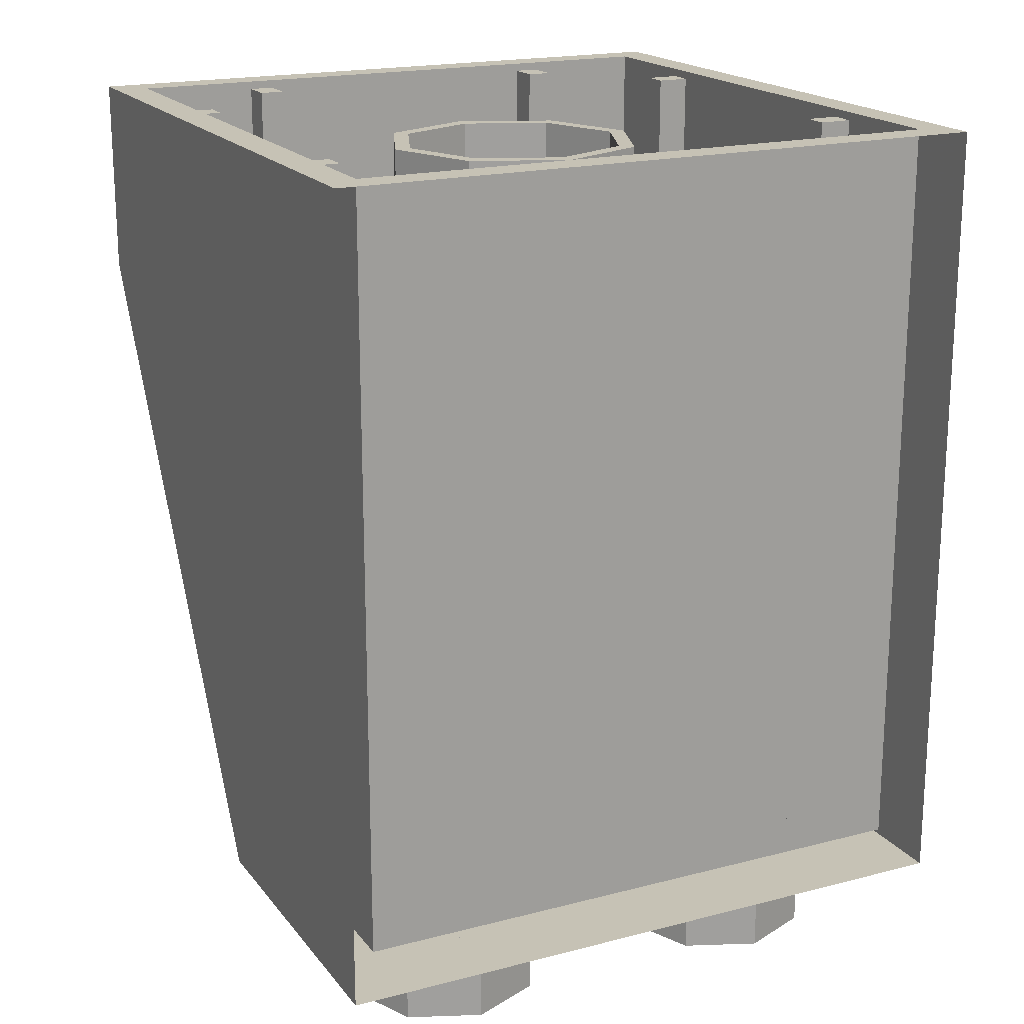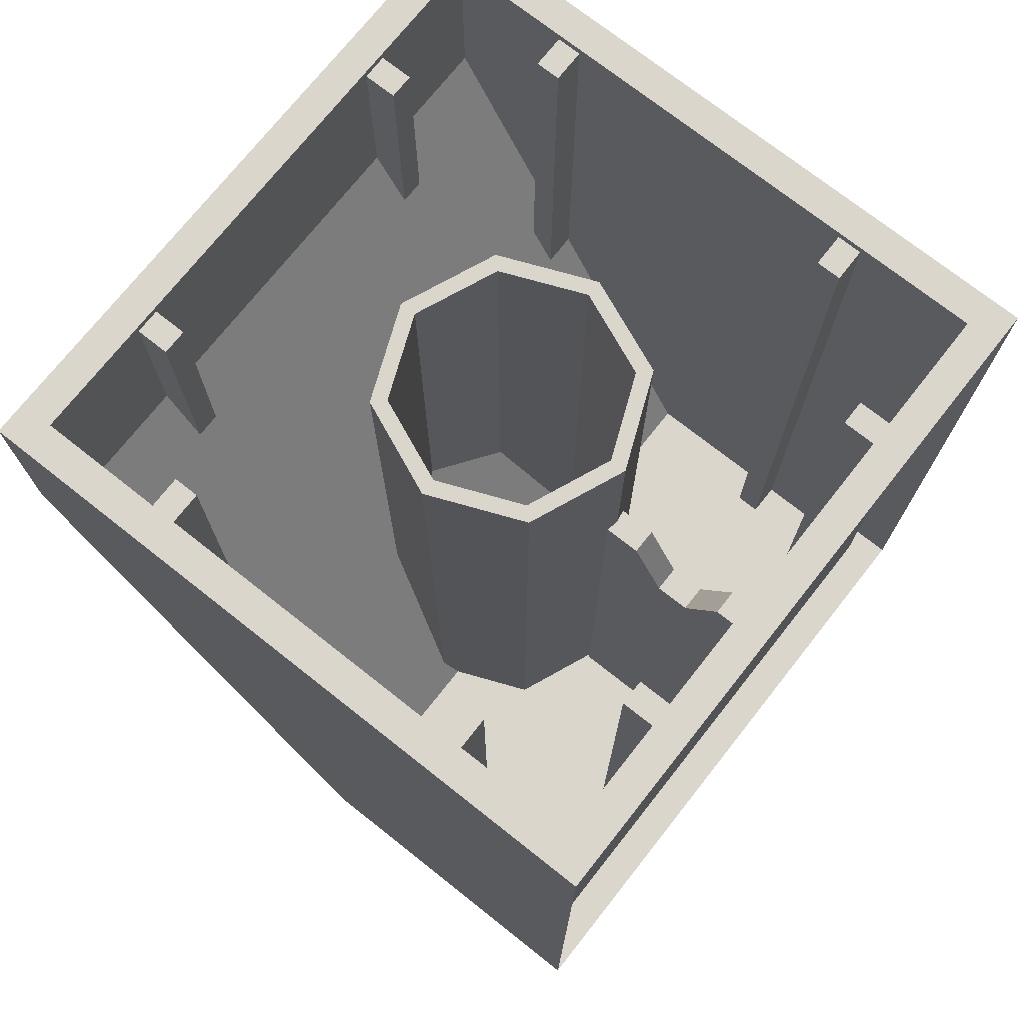
<metadata>
{"format":"obj","ext":"obj","renderer":"f3d","projection":"perspective","resolution":1024,"background":"white","views":[{"elev":18.9,"azim":-26.2,"up":"+Y"},{"elev":73.5,"azim":-51.7,"up":"+Y"}]}
</metadata>
<code>
v -0.495 1.655 -0.505
v -0.7 1.655 -1
v -0.7 0.2 -1
v -0.495 0.2 -0.505
v 0 1.655 -0.3
v -0.495 1.655 -0.505
v -0.495 0.2 -0.505
v 0 0.2 -0.3
v 0.495 1.655 -0.505
v 0 1.655 -0.3
v 0 0.2 -0.3
v 0.495 0.2 -0.505
v 0.7 1.655 -1
v 0.495 1.655 -0.505
v 0.495 0.2 -0.505
v 0.7 0.2 -1
v 0.495 1.655 -1.495
v 0 1.655 -1.7
v 0.495 1.229 -1.495
v 0.7 1.655 -1
v 0.495 1.655 -1.495
v 0.495 1.229 -1.495
v 0.7 0.2 -1
v -0.495 1.655 -1.495
v 0 1.655 -1.7
v -0.495 1.229 -1.495
v -0.7 1.655 -1
v -0.495 1.655 -1.495
v -0.495 1.229 -1.495
v -0.7 0.2 -1
v -0.495 1.839 -1.495
v 0 1.839 -1.7
v 0 1.655 -1.7
v -0.495 1.655 -1.495
v -0.7 1.839 -1
v -0.495 1.839 -1.495
v -0.495 1.655 -1.495
v -0.7 1.655 -1
v -0.495 1.839 -0.505
v -0.7 1.839 -1
v -0.7 1.655 -1
v -0.495 1.655 -0.505
v 0 1.839 -0.3
v -0.495 1.839 -0.505
v -0.495 1.655 -0.505
v 0 1.655 -0.3
v 0.495 1.839 -0.505
v 0 1.839 -0.3
v 0 1.655 -0.3
v 0.495 1.655 -0.505
v 0.7 1.839 -1
v 0.495 1.839 -0.505
v 0.495 1.655 -0.505
v 0.7 1.655 -1
v 0.495 1.839 -1.495
v 0.7 1.839 -1
v 0.7 1.655 -1
v 0.495 1.655 -1.495
v 0 1.839 -1.7
v 0.495 1.839 -1.495
v 0.495 1.655 -1.495
v 0 1.655 -1.7
v -0.5657 1.839 -0.4343
v -0.8 1.839 -1
v -0.8 0.2 -1
v -0.5657 0.2 -0.4343
v 0 1.839 -0.2
v -0.5657 1.839 -0.4343
v -0.5657 0.2 -0.4343
v 0 0.2 -0.2
v 0.5657 1.839 -0.4343
v 0 1.839 -0.2
v 0 0.2 -0.2
v 0.5657 0.2 -0.4343
v 0.8 1.839 -1
v 0.5657 1.839 -0.4343
v 0.5657 0.2 -0.4343
v 0.8 0.2 -1
v 0.5657 1.839 -1.566
v 0 1.839 -1.8
v 0.5657 1.359 -1.566
v 0.8 1.839 -1
v 0.5657 1.839 -1.566
v 0.5657 1.359 -1.566
v 0.8 0.2 -1
v -0.5657 1.839 -1.566
v 0 1.839 -1.8
v -0.5657 1.359 -1.566
v -0.8 1.839 -1
v -0.5657 1.839 -1.566
v -0.5657 1.359 -1.566
v -0.8 0.2 -1
v 0.495 4.6 -0.505
v 0.7 4.6 -1
v 0.7 1.839 -1
v 0.495 1.839 -0.505
v 0 4.6 -0.3
v 0.495 4.6 -0.505
v 0.495 1.839 -0.505
v 0 1.839 -0.3
v -0.495 4.6 -0.505
v 0 4.6 -0.3
v 0 1.839 -0.3
v -0.495 1.839 -0.505
v -0.7 4.6 -1
v -0.495 4.6 -0.505
v -0.495 1.839 -0.505
v -0.7 1.839 -1
v -0.495 4.6 -1.495
v -0.7 4.6 -1
v -0.7 1.839 -1
v -0.495 1.839 -1.495
v 0 4.6 -1.7
v -0.495 4.6 -1.495
v -0.495 1.839 -1.495
v 0 1.839 -1.7
v 0.495 4.6 -1.495
v 0 4.6 -1.7
v 0 1.839 -1.7
v 0.495 1.839 -1.495
v 0.7 4.6 -1
v 0.495 4.6 -1.495
v 0.495 1.839 -1.495
v 0.7 1.839 -1
v 0.5657 4.6 -0.4343
v 0.8 4.6 -1
v 0.8 1.839 -1
v 0.5657 1.839 -0.4343
v 0 4.6 -0.2
v 0.5657 4.6 -0.4343
v 0.5657 1.839 -0.4343
v 0 1.839 -0.2
v -0.5657 4.6 -0.4343
v 0 4.6 -0.2
v 0 1.839 -0.2
v -0.5657 1.839 -0.4343
v -0.8 4.6 -1
v -0.5657 4.6 -0.4343
v -0.5657 1.839 -0.4343
v -0.8 1.839 -1
v -0.5657 4.6 -1.566
v -0.8 4.6 -1
v -0.8 1.839 -1
v -0.5657 1.839 -1.566
v 0 4.6 -1.8
v -0.5657 4.6 -1.566
v -0.5657 1.839 -1.566
v 0 1.839 -1.8
v 0.5657 4.6 -1.566
v 0 4.6 -1.8
v 0 1.839 -1.8
v 0.5657 1.839 -1.566
v 0.8 4.6 -1
v 0.5657 4.6 -1.566
v 0.5657 1.839 -1.566
v 0.8 1.839 -1
v 0.8 4.6 -1
v 0.5657 4.6 -0.4343
v 0.495 4.6 -0.505
v 0.7 4.6 -1
v 0.5657 4.6 -0.4343
v 0 4.6 -0.2
v 0 4.6 -0.3
v 0.495 4.6 -0.505
v 0 4.6 -0.2
v -0.5657 4.6 -0.4343
v -0.495 4.6 -0.505
v 0 4.6 -0.3
v -0.5657 4.6 -0.4343
v -0.8 4.6 -1
v -0.7 4.6 -1
v -0.495 4.6 -0.505
v -0.8 4.6 -1
v -0.5657 4.6 -1.566
v -0.495 4.6 -1.495
v -0.7 4.6 -1
v -0.5657 4.6 -1.566
v 0 4.6 -1.8
v 0 4.6 -1.7
v -0.495 4.6 -1.495
v 0 4.6 -1.8
v 0.5657 4.6 -1.566
v 0.495 4.6 -1.495
v 0 4.6 -1.7
v 0.5657 4.6 -1.566
v 0.8 4.6 -1
v 0.7 4.6 -1
v 0.495 4.6 -1.495
v 0.075 3.6 -0.2149
v 0.075 3.6 -0.2
v 0.075 0.2 -0.2
v 0.075 0.2 -0.2149
v -0.075 0.2 -0.2149
v -0.075 0.2 -0.2
v -0.075 3.6 -0.2
v -0.075 3.6 -0.2149
v -0.075 3.6 -0.2149
v -0.075 3.6 -0.2
v 0 3.6 -0.2
v 0 3.6 -0.2
v 0.075 3.6 -0.2
v 0.075 3.6 -0.2149
v -0.075 3.6 0
v 0.075 3.6 0
v 0.075 3.6 -0.2
v -0.075 3.6 -0.2
v 0.075 3.2 0.2
v 0.075 3.6 0
v -0.075 3.6 0
v -0.075 3.2 0.2
v 0.075 3.6 0.6
v 0.075 3.6 0.8
v -0.075 3.6 0.8
v -0.075 3.6 0.6
v 0.075 3.6 0.6
v -0.075 3.6 0.6
v -0.075 3.2 0.4
v 0.075 3.2 0.4
v -0.075 3.2 0.2
v -0.075 3.2 0.4
v 0.075 3.2 0.4
v 0.075 3.2 0.2
v 0.075 3.6 -0.2
v 0.075 3.6 0
v 0.075 3.2 0.2
v 0.075 0.2 -0.2
v -0.075 3.2 0.2
v -0.075 3.6 0
v -0.075 3.6 -0.2
v -0.075 0.2 -0.2
v -0.075 0.2 0.8
v -0.075 3.2 0.4
v -0.075 3.2 0.2
v -0.075 0.2 -0.2
v -0.075 3.6 0.8
v -0.075 3.6 0.6
v -0.075 3.2 0.4
v -0.075 0.2 0.8
v 0.075 3.2 0.4
v 0.075 3.6 0.6
v 0.075 3.6 0.8
v 0.075 0.2 0.8
v 0.075 3.2 0.2
v 0.075 3.2 0.4
v 0.075 0.2 0.8
v 0.075 0.2 -0.2
v 1.8 4.8 0.8
v -1.8 4.8 0.8
v -2 4.8 1
v 2 4.8 1
v 1.8 4.8 -2.8
v 1.8 4.8 0.8
v 2 4.8 1
v 2 4.8 -3
v -1.8 4.8 -2.8
v 1.8 4.8 -2.8
v 2 4.8 -3
v -2 4.8 -3
v -1.8 4.8 0.8
v -1.8 4.8 -2.8
v -2 4.8 -3
v -2 4.8 1
v 1.8 0.2 0.8
v -1.8 0.2 0.8
v -1.8 0.2 -0.9062
v 1.8 0.2 -0.9062
v -1.8 4.8 0.8
v -1.8 0.2 0.8
v 1.8 0.2 0.8
v 1.8 4.8 0.8
v -1.8 3.672 -2.8
v -1.8 0.2 -0.9062
v 1.8 0.2 -0.9062
v 1.8 3.672 -2.8
v -1.8 3.672 -2.8
v 1.8 3.672 -2.8
v 1.8 4.8 -2.8
v -1.8 4.8 -2.8
v 1.8 4.8 0.8
v 1.8 4.8 -2.8
v 1.8 3.672 -2.8
v 1.8 0.2 0.8
v -1.8 4.8 -2.8
v -1.8 4.8 0.8
v -1.8 0.2 0.8
v -1.8 3.672 -2.8
v 1.8 0.2 -0.9062
v 1.8 0.2 0.8
v 1.8 3.672 -2.8
v -1.8 0.2 -0.9062
v -1.8 3.672 -2.8
v -1.8 0.2 0.8
v -1.6 4.75 -1.925
v -1.6 2.123 -1.925
v -1.6 2.343 -2.075
v -1.6 4.75 -2.075
v 1.6 4.75 -2.075
v 1.6 2.343 -2.075
v 1.6 2.068 -1.925
v 1.6 4.75 -1.925
v -1.6 2.343 -2.075
v -1.6 4.75 -2.075
v -1.8 4.75 -2.075
v -1.8 2.343 -2.075
v 1.8 2.343 -2.075
v 1.8 4.75 -2.075
v 1.6 4.75 -2.075
v 1.6 2.343 -2.075
v 1.6 4.75 -1.925
v 1.6 4.75 -2.075
v 1.8 4.75 -2.075
v 1.8 4.75 -1.925
v 1.6 4.75 -1.925
v 1.8 4.75 -1.925
v 1.8 2.068 -1.925
v 1.6 2.068 -1.925
v -1.8 4.75 -1.925
v -1.8 4.75 -2.075
v -1.6 4.75 -2.075
v -1.6 4.75 -1.925
v -1.8 4.75 -1.925
v -1.6 4.75 -1.925
v -1.6 2.068 -1.925
v -1.8 2.068 -1.925
v -0.925 4.75 -2.6
v -1.075 4.75 -2.6
v -1.075 4.75 -2.8
v -0.925 4.75 -2.8
v -1.075 3.306 -2.6
v -1.075 4.75 -2.6
v -0.925 4.75 -2.6
v -0.925 3.306 -2.6
v -0.925 4.75 -2.6
v -0.925 3.306 -2.6
v -0.925 3.672 -2.8
v -0.925 4.75 -2.8
v -1.075 4.75 -2.8
v -1.075 3.672 -2.8
v -1.075 3.306 -2.6
v -1.075 4.75 -2.6
v 1.075 4.75 -2.6
v 0.925 4.75 -2.6
v 0.925 4.75 -2.8
v 1.075 4.75 -2.8
v 0.925 3.306 -2.6
v 0.925 4.75 -2.6
v 1.075 4.75 -2.6
v 1.075 3.306 -2.6
v 1.075 4.75 -2.6
v 1.075 3.306 -2.6
v 1.075 3.672 -2.8
v 1.075 4.75 -2.8
v 0.925 4.75 -2.8
v 0.925 3.672 -2.8
v 0.925 3.306 -2.6
v 0.925 4.75 -2.6
v -0.925 4.75 0.6
v -1.075 4.75 0.6
v -1.075 4.75 0.8
v -0.925 4.75 0.8
v -0.925 4.75 0.6
v -0.925 0.2 0.6
v -1.075 0.2 0.6
v -1.075 4.75 0.6
v -0.925 4.75 0.8
v -0.925 0.2 0.8
v -0.925 0.2 0.6
v -0.925 4.75 0.6
v -1.075 4.75 0.6
v -1.075 0.2 0.6
v -1.075 0.2 0.8
v -1.075 4.75 0.8
v 1.075 4.75 0.6
v 0.925 4.75 0.6
v 0.925 4.75 0.8
v 1.075 4.75 0.8
v 1.075 4.75 0.6
v 1.075 0.2 0.6
v 0.925 0.2 0.6
v 0.925 4.75 0.6
v 1.075 4.75 0.8
v 1.075 0.2 0.8
v 1.075 0.2 0.6
v 1.075 4.75 0.6
v 0.925 4.75 0.6
v 0.925 0.2 0.6
v 0.925 0.2 0.8
v 0.925 4.75 0.8
v 1.6 4.75 0.075
v 1.6 4.75 -0.075
v 1.8 4.75 -0.075
v 1.8 4.75 0.075
v 1.6 4.75 0.075
v 1.6 0.2 0.075
v 1.6 0.2 -0.075
v 1.6 4.75 -0.075
v 1.8 4.75 0.075
v 1.8 0.2 0.075
v 1.6 0.2 0.075
v 1.6 4.75 0.075
v 1.6 4.75 -0.075
v 1.6 0.2 -0.075
v 1.8 0.2 -0.075
v 1.8 4.75 -0.075
v -1.6 4.75 -0.075
v -1.6 4.75 0.075
v -1.8 4.75 0.075
v -1.8 4.75 -0.075
v -1.6 4.75 -0.075
v -1.6 0.2 -0.075
v -1.6 0.2 0.075
v -1.6 4.75 0.075
v -1.8 4.75 -0.075
v -1.8 0.2 -0.075
v -1.6 0.2 -0.075
v -1.6 4.75 -0.075
v -1.6 4.75 0.075
v -1.6 0.2 0.075
v -1.8 0.2 0.075
v -1.8 4.75 0.075
v -2 4.8 -3
v -2 3.6 -3
v 2 3.6 -3
v 2 4.8 -3
v 2 4.8 -3
v 2 4.8 1
v 2 0 1
v 2 3.6 -3
v 2 0 1
v 2 0 -1
v 2 3.6 -3
v -2 4.8 1
v -2 4.8 -3
v -2 3.6 -3
v -2 0 1
v -2 0 1
v -2 3.6 -3
v -2 0 -1
v -2 0 -1
v -2 0 1
v 2 0 1
v 2 0 -1
v -1.6 -0.55 0
v -1.424 -0.55 0.4243
v -1.318 -0.55 0.3182
v -1.45 -0.55 0
v -1.424 -0.55 0.4243
v -1 -0.55 0.6
v -1 -0.55 0.45
v -1.318 -0.55 0.3182
v -1 -0.55 0.6
v -0.5757 -0.55 0.4243
v -0.6818 -0.55 0.3182
v -1 -0.55 0.45
v -0.5757 -0.55 0.4243
v -0.4 -0.55 0
v -0.55 -0.55 0
v -0.6818 -0.55 0.3182
v -0.4 -0.55 0
v -0.5757 -0.55 -0.4243
v -0.6818 -0.55 -0.3182
v -0.55 -0.55 0
v -0.5757 -0.55 -0.4243
v -1 -0.55 -0.6
v -1 -0.55 -0.45
v -0.6818 -0.55 -0.3182
v -1 -0.55 -0.6
v -1.424 -0.55 -0.4243
v -1.318 -0.55 -0.3182
v -1 -0.55 -0.45
v -1.424 -0.55 -0.4243
v -1.6 -0.55 0
v -1.45 -0.55 0
v -1.318 -0.55 -0.3182
v -1.318 -0.55 0.3182
v -1.45 -0.55 0
v -1.45 0 0
v -1.318 0 0.3182
v -1 -0.55 0.45
v -1.318 -0.55 0.3182
v -1.318 0 0.3182
v -1 0 0.45
v -0.6818 -0.55 0.3182
v -1 -0.55 0.45
v -1 0 0.45
v -0.6818 0 0.3182
v -0.55 -0.55 0
v -0.6818 -0.55 0.3182
v -0.6818 0 0.3182
v -0.55 0 0
v -0.6818 -0.55 -0.3182
v -0.55 -0.55 0
v -0.55 0 0
v -0.6818 0 -0.3182
v -1 -0.55 -0.45
v -0.6818 -0.55 -0.3182
v -0.6818 0 -0.3182
v -1 0 -0.45
v -1.318 -0.55 -0.3182
v -1 -0.55 -0.45
v -1 0 -0.45
v -1.318 0 -0.3182
v -1.45 -0.55 0
v -1.318 -0.55 -0.3182
v -1.318 0 -0.3182
v -1.45 0 0
v -1.424 -0.55 0.4243
v -1.6 -0.55 0
v -1.6 0 0
v -1.424 0 0.4243
v -1 -0.55 0.6
v -1.424 -0.55 0.4243
v -1.424 0 0.4243
v -1 0 0.6
v -0.5757 -0.55 0.4243
v -1 -0.55 0.6
v -1 0 0.6
v -0.5757 0 0.4243
v -0.4 -0.55 0
v -0.5757 -0.55 0.4243
v -0.5757 0 0.4243
v -0.4 0 0
v -0.5757 -0.55 -0.4243
v -0.4 -0.55 0
v -0.4 0 0
v -0.5757 0 -0.4243
v -1 -0.55 -0.6
v -0.5757 -0.55 -0.4243
v -0.5757 0 -0.4243
v -1 0 -0.6
v -1.424 -0.55 -0.4243
v -1 -0.55 -0.6
v -1 0 -0.6
v -1.424 0 -0.4243
v -1.6 -0.55 0
v -1.424 -0.55 -0.4243
v -1.424 0 -0.4243
v -1.6 0 0
v 0.4 -0.55 0
v 0.5757 -0.55 0.4243
v 0.6818 -0.55 0.3182
v 0.55 -0.55 0
v 0.5757 -0.55 0.4243
v 1 -0.55 0.6
v 1 -0.55 0.45
v 0.6818 -0.55 0.3182
v 1 -0.55 0.6
v 1.424 -0.55 0.4243
v 1.318 -0.55 0.3182
v 1 -0.55 0.45
v 1.424 -0.55 0.4243
v 1.6 -0.55 0
v 1.45 -0.55 0
v 1.318 -0.55 0.3182
v 1.6 -0.55 0
v 1.424 -0.55 -0.4243
v 1.318 -0.55 -0.3182
v 1.45 -0.55 0
v 1.424 -0.55 -0.4243
v 1 -0.55 -0.6
v 1 -0.55 -0.45
v 1.318 -0.55 -0.3182
v 1 -0.55 -0.6
v 0.5757 -0.55 -0.4243
v 0.6818 -0.55 -0.3182
v 1 -0.55 -0.45
v 0.5757 -0.55 -0.4243
v 0.4 -0.55 0
v 0.55 -0.55 0
v 0.6818 -0.55 -0.3182
v 0.6818 -0.55 0.3182
v 0.55 -0.55 0
v 0.55 0 0
v 0.6818 0 0.3182
v 1 -0.55 0.45
v 0.6818 -0.55 0.3182
v 0.6818 0 0.3182
v 1 0 0.45
v 1.318 -0.55 0.3182
v 1 -0.55 0.45
v 1 0 0.45
v 1.318 0 0.3182
v 1.45 -0.55 0
v 1.318 -0.55 0.3182
v 1.318 0 0.3182
v 1.45 0 0
v 1.318 -0.55 -0.3182
v 1.45 -0.55 0
v 1.45 0 0
v 1.318 0 -0.3182
v 1 -0.55 -0.45
v 1.318 -0.55 -0.3182
v 1.318 0 -0.3182
v 1 0 -0.45
v 0.6818 -0.55 -0.3182
v 1 -0.55 -0.45
v 1 0 -0.45
v 0.6818 0 -0.3182
v 0.55 -0.55 0
v 0.6818 -0.55 -0.3182
v 0.6818 0 -0.3182
v 0.55 0 0
v 0.5757 -0.55 0.4243
v 0.4 -0.55 0
v 0.4 0 0
v 0.5757 0 0.4243
v 1 -0.55 0.6
v 0.5757 -0.55 0.4243
v 0.5757 0 0.4243
v 1 0 0.6
v 1.424 -0.55 0.4243
v 1 -0.55 0.6
v 1 0 0.6
v 1.424 0 0.4243
v 1.6 -0.55 0
v 1.424 -0.55 0.4243
v 1.424 0 0.4243
v 1.6 0 0
v 1.424 -0.55 -0.4243
v 1.6 -0.55 0
v 1.6 0 0
v 1.424 0 -0.4243
v 1 -0.55 -0.6
v 1.424 -0.55 -0.4243
v 1.424 0 -0.4243
v 1 0 -0.6
v 0.5757 -0.55 -0.4243
v 1 -0.55 -0.6
v 1 0 -0.6
v 0.5757 0 -0.4243
v 0.4 -0.55 0
v 0.5757 -0.55 -0.4243
v 0.5757 0 -0.4243
v 0.4 0 0
g mesh7385862
f 1 3 2
f 3 1 4
f 5 7 6
f 7 5 8
f 9 11 10
f 11 9 12
f 13 15 14
f 15 13 16
g mesh7385864
f 17 18 19
f 20 21 22
f 22 23 20
g mesh7385866
f 24 26 25
f 27 29 28
f 29 27 30
g mesh7385868
f 31 33 32
f 33 31 34
f 35 37 36
f 37 35 38
f 39 41 40
f 41 39 42
f 43 45 44
f 45 43 46
f 47 49 48
f 49 47 50
f 51 53 52
f 53 51 54
f 55 57 56
f 57 55 58
f 59 61 60
f 61 59 62
g mesh7385870
f 63 64 65
f 65 66 63
f 67 68 69
f 69 70 67
f 71 72 73
f 73 74 71
f 75 76 77
f 77 78 75
g mesh7385872
f 79 81 80
f 82 84 83
f 84 82 85
g mesh7385874
f 86 87 88
f 89 90 91
f 91 92 89
g mesh7385879
f 93 94 95
f 95 96 93
f 97 98 99
f 99 100 97
f 101 102 103
f 103 104 101
f 105 106 107
f 107 108 105
f 109 110 111
f 111 112 109
f 113 114 115
f 115 116 113
f 117 118 119
f 119 120 117
f 121 122 123
f 123 124 121
g mesh7385881
f 125 127 126
f 127 125 128
f 129 131 130
f 131 129 132
f 133 135 134
f 135 133 136
f 137 139 138
f 139 137 140
f 141 143 142
f 143 141 144
f 145 147 146
f 147 145 148
f 149 151 150
f 151 149 152
f 153 155 154
f 155 153 156
g mesh7385883
f 157 159 158
f 159 157 160
f 161 163 162
f 163 161 164
f 165 167 166
f 167 165 168
f 169 171 170
f 171 169 172
f 173 175 174
f 175 173 176
f 177 179 178
f 179 177 180
f 181 183 182
f 183 181 184
f 185 187 186
f 187 185 188
g mesh7385888
f 189 190 191
f 191 192 189
g mesh7385890
f 193 194 195
f 195 196 193
f 197 198 199
f 200 201 202
g mesh7385895
f 203 204 205
f 205 206 203
g mesh7385896
f 207 208 209
f 209 210 207
g mesh7385898
f 211 213 212
f 213 211 214
f 215 217 216
f 217 215 218
g mesh7385900
f 219 220 221
f 221 222 219
f 223 224 225
f 225 226 223
f 227 228 229
f 229 230 227
f 231 232 233
f 233 234 231
f 235 236 237
f 237 238 235
f 239 240 241
f 241 242 239
f 243 244 245
f 245 246 243
g mesh7385902
f 247 248 249
f 249 250 247
f 251 252 253
f 253 254 251
f 255 256 257
f 257 258 255
f 259 260 261
f 261 262 259
g mesh7385904
f 263 265 264
f 265 263 266
g mesh7385905
f 267 269 268
f 269 267 270
g mesh7385907
f 271 272 273
f 273 274 271
f 275 276 277
f 277 278 275
f 279 280 281
f 281 282 279
f 283 284 285
f 285 286 283
f 287 288 289
f 290 291 292
g mesh7385909
f 293 294 295
f 295 296 293
f 297 298 299
f 299 300 297
g mesh7385910
f 301 303 302
f 303 301 304
g mesh7385912
f 305 307 306
f 307 305 308
g mesh7385914
f 309 311 310
f 311 309 312
f 313 315 314
f 315 313 316
g mesh7385916
f 317 319 318
f 319 317 320
f 321 323 322
f 323 321 324
g mesh7385918
f 325 327 326
f 327 325 328
g mesh7385919
f 329 331 330
f 331 329 332
f 333 334 335
f 335 336 333
f 337 338 339
f 339 340 337
g mesh7385923
f 341 343 342
f 343 341 344
g mesh7385924
f 345 347 346
f 347 345 348
f 349 350 351
f 351 352 349
f 353 354 355
f 355 356 353
g mesh7385928
f 357 358 359
f 359 360 357
f 361 362 363
f 363 364 361
f 365 366 367
f 367 368 365
f 369 370 371
f 371 372 369
g mesh7385930
f 373 374 375
f 375 376 373
f 377 378 379
f 379 380 377
f 381 382 383
f 383 384 381
f 385 386 387
f 387 388 385
g mesh7385932
f 389 391 390
f 391 389 392
f 393 395 394
f 395 393 396
f 397 399 398
f 399 397 400
f 401 403 402
f 403 401 404
g mesh7385934
f 405 407 406
f 407 405 408
f 409 411 410
f 411 409 412
f 413 415 414
f 415 413 416
f 417 419 418
f 419 417 420
g mesh7385939
f 421 423 422
f 423 421 424
f 425 426 427
f 427 428 425
f 429 430 431
f 432 433 434
f 434 435 432
f 436 437 438
g mesh7385941
f 439 441 440
f 441 439 442
g mesh7385944
f 443 445 444
f 445 443 446
f 447 449 448
f 449 447 450
f 451 453 452
f 453 451 454
f 455 457 456
f 457 455 458
f 459 461 460
f 461 459 462
f 463 465 464
f 465 463 466
f 467 469 468
f 469 467 470
f 471 473 472
f 473 471 474
g mesh7385948
f 475 476 477
f 477 478 475
f 479 480 481
f 481 482 479
f 483 484 485
f 485 486 483
f 487 488 489
f 489 490 487
f 491 492 493
f 493 494 491
f 495 496 497
f 497 498 495
f 499 500 501
f 501 502 499
f 503 504 505
f 505 506 503
g mesh7385954
f 507 509 508
f 509 507 510
f 511 513 512
f 513 511 514
f 515 517 516
f 517 515 518
f 519 521 520
f 521 519 522
f 523 525 524
f 525 523 526
f 527 529 528
f 529 527 530
f 531 533 532
f 533 531 534
f 535 537 536
f 537 535 538
g mesh7385960
f 539 541 540
f 541 539 542
f 543 545 544
f 545 543 546
f 547 549 548
f 549 547 550
f 551 553 552
f 553 551 554
f 555 557 556
f 557 555 558
f 559 561 560
f 561 559 562
f 563 565 564
f 565 563 566
f 567 569 568
f 569 567 570
g mesh7385964
f 571 572 573
f 573 574 571
f 575 576 577
f 577 578 575
f 579 580 581
f 581 582 579
f 583 584 585
f 585 586 583
f 587 588 589
f 589 590 587
f 591 592 593
f 593 594 591
f 595 596 597
f 597 598 595
f 599 600 601
f 601 602 599
g mesh7385970
f 603 605 604
f 605 603 606
f 607 609 608
f 609 607 610
f 611 613 612
f 613 611 614
f 615 617 616
f 617 615 618
f 619 621 620
f 621 619 622
f 623 625 624
f 625 623 626
f 627 629 628
f 629 627 630
f 631 633 632
f 633 631 634

</code>
